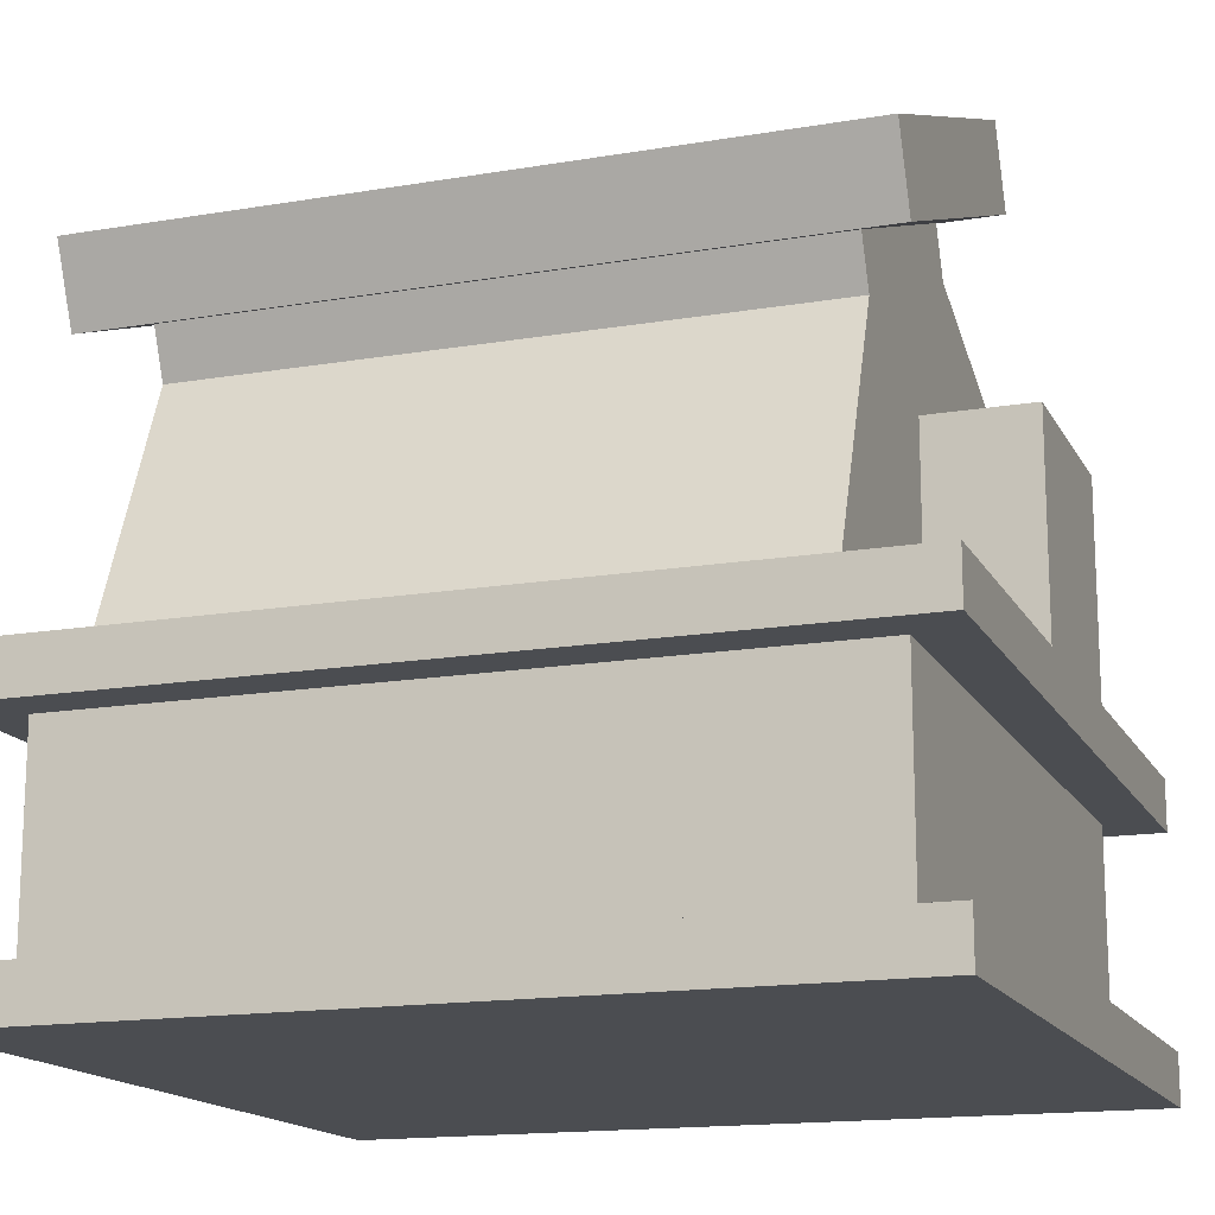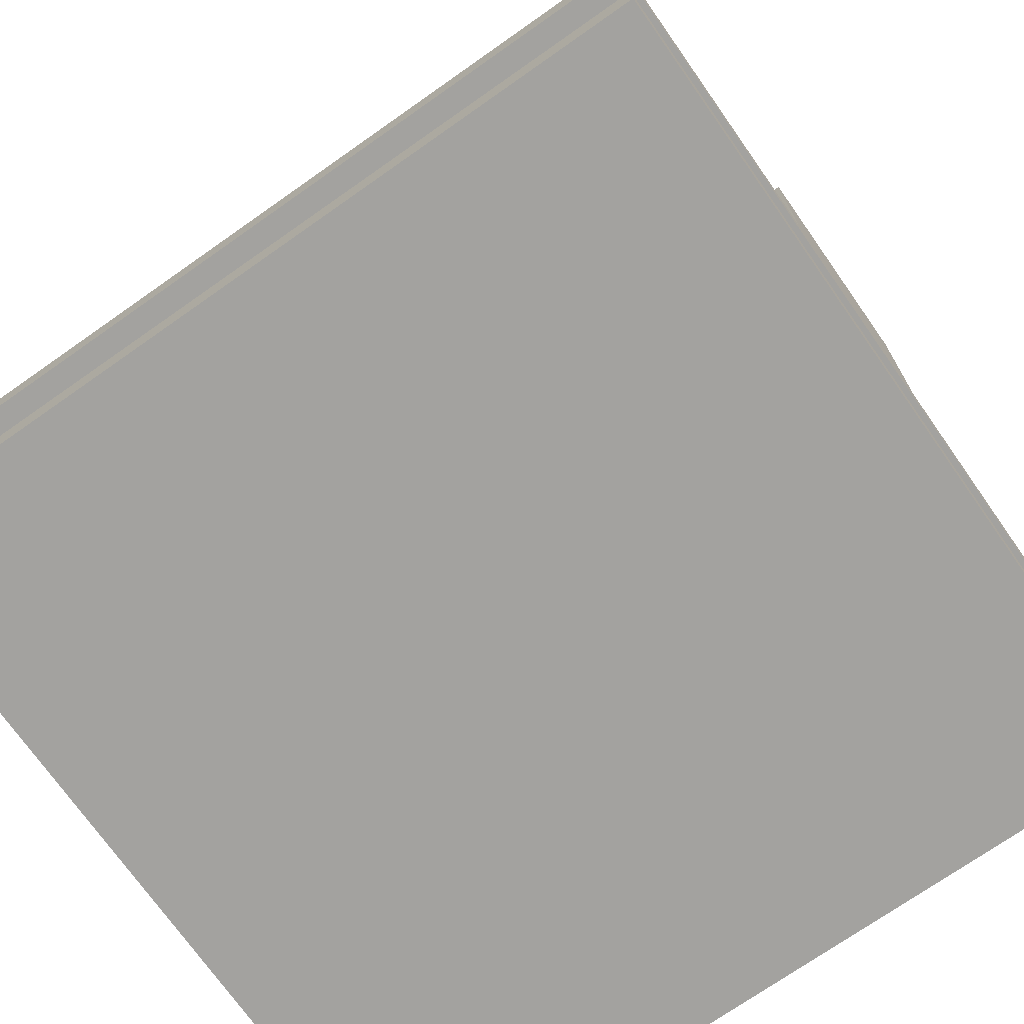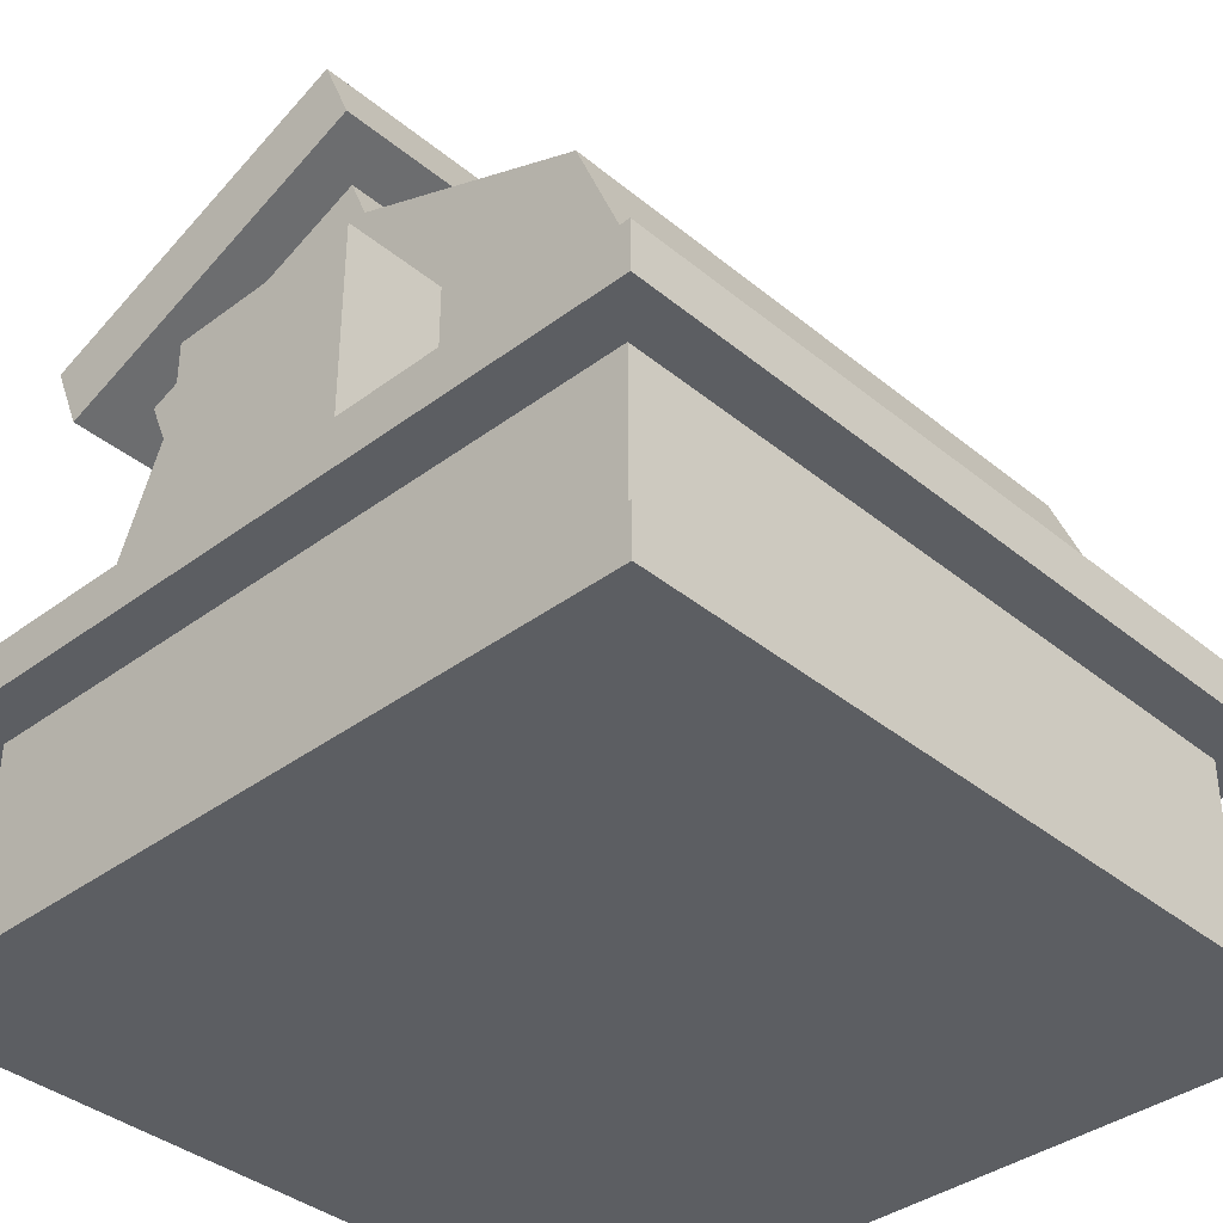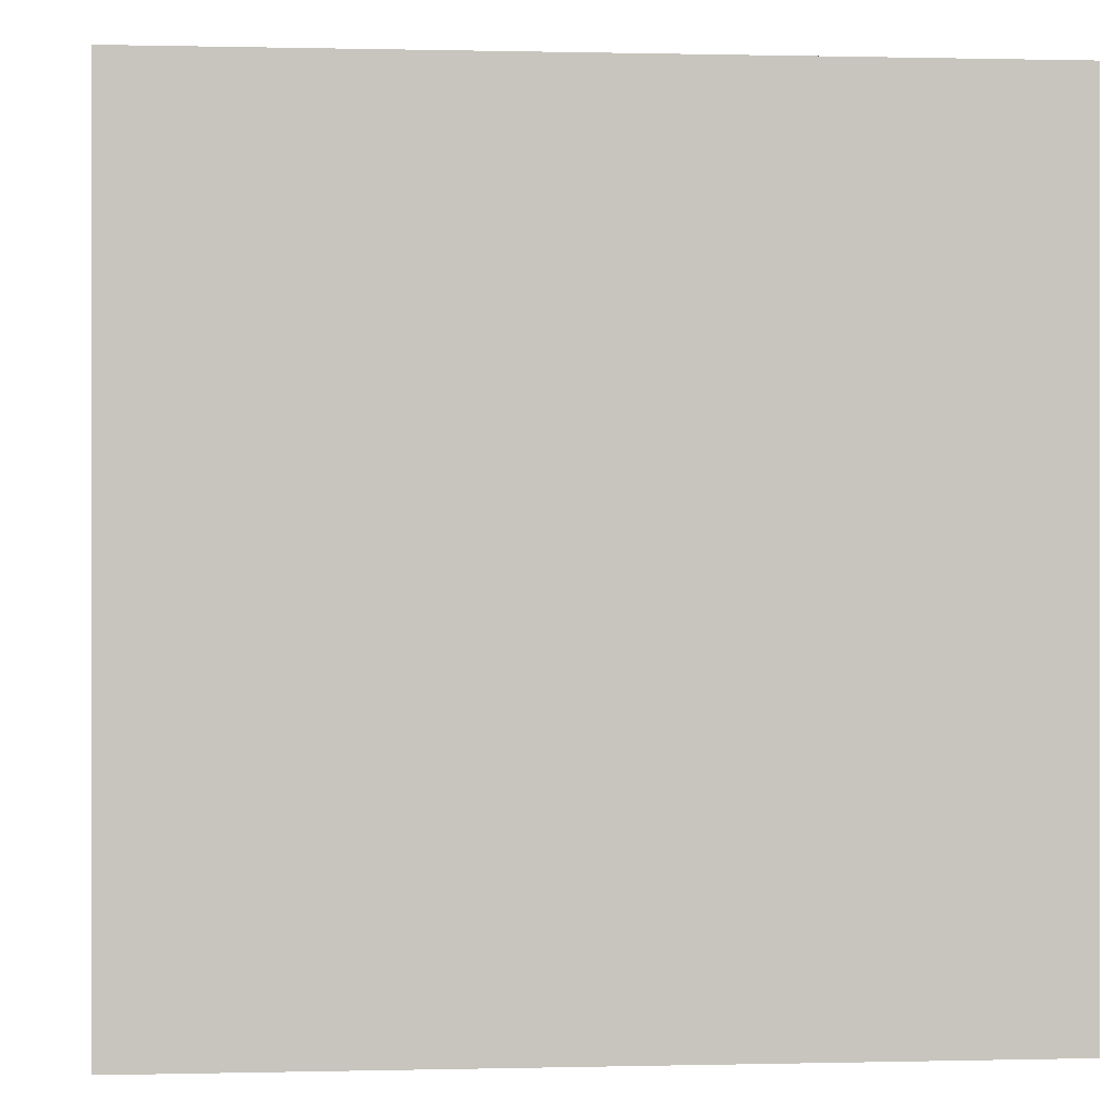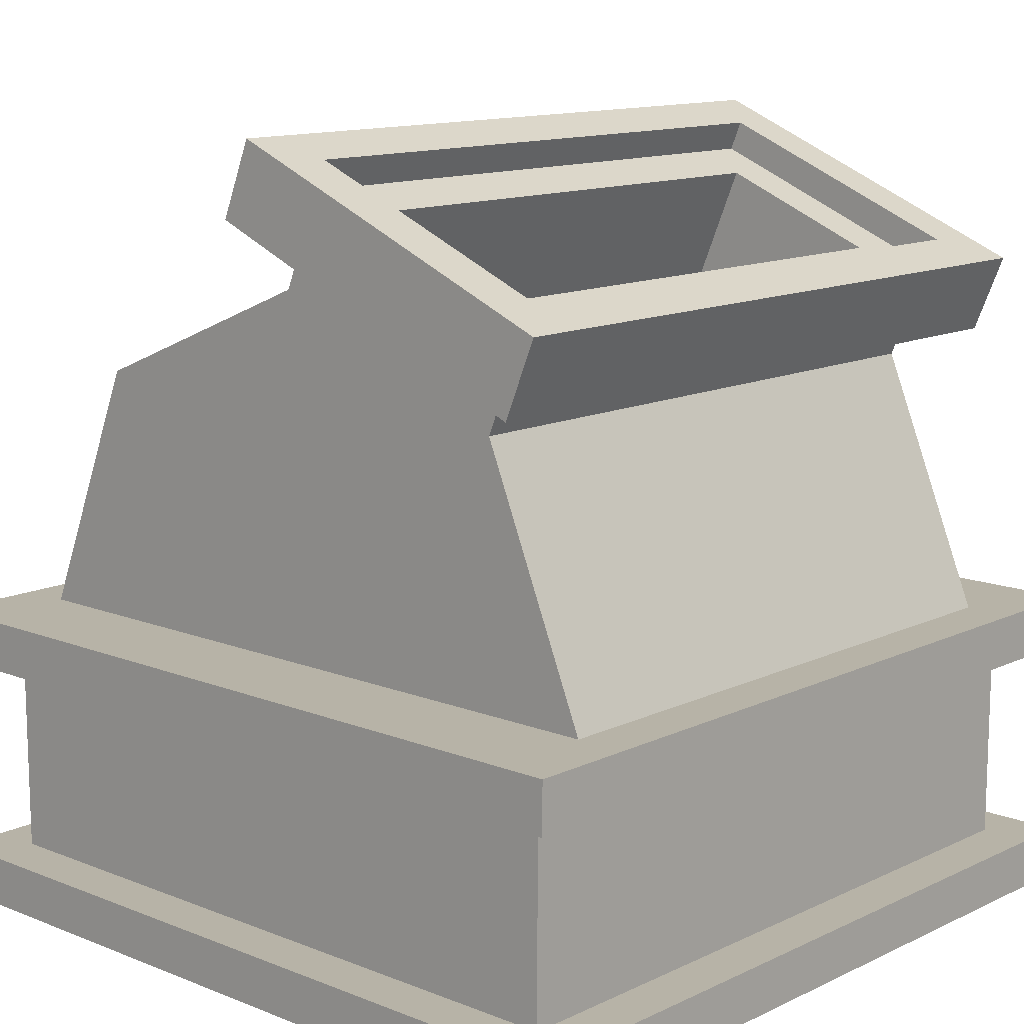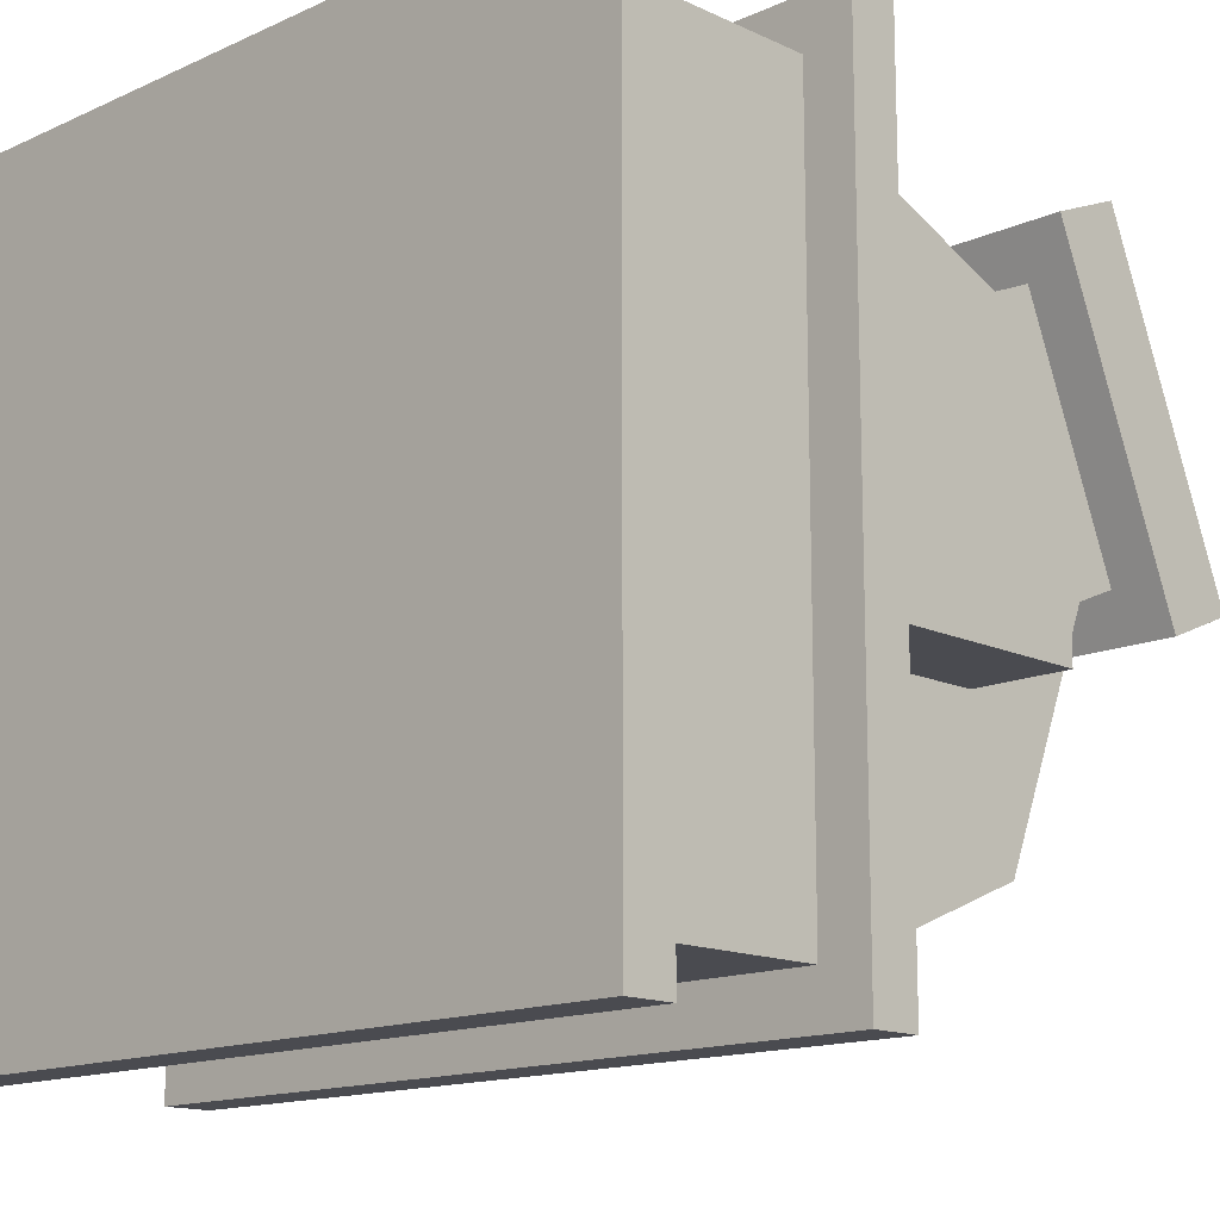
<metadata>
{"format":"obj","ext":"obj","renderer":"f3d","projection":"perspective","resolution":1024,"background":"white","views":[{"elev":-15.7,"azim":19.6,"up":"+Y"},{"elev":-72.5,"azim":35.1,"up":"+Y"},{"elev":-37.6,"azim":133.7,"up":"+Y"},{"elev":0.3,"azim":-5.3,"up":"+Z"},{"elev":12.6,"azim":-47.5,"up":"+Y"},{"elev":-14.4,"azim":44.5,"up":"+Z"}]}
</metadata>
<code>
v  0.8125 0.3125 0.2374
v  0.8125 0.3125 0.8089
v  0.8125 0.526 0.8089
v  0.8125 0.8249 0.8006
v  0.8125 0.9057 0.6056
v  0.8125 0.6855 0.7428
v  0.8125 0.7663 0.5479
v  0.8125 0.6377 0.2374
v  0.1875 0.526 0.8089
v  0.1875 0.3125 0.8089
v  0.1875 0.3125 0.2374
v  0.1875 0.7663 0.5479
v  0.1875 0.9057 0.6056
v  0.1875 0.8249 0.8006
v  0.1875 0.6377 0.2374
v  0.1875 0.6855 0.7428
v  0.875 0.375 0.375
v  1 0.375 0.375
v  0.875 0.375 0.06095
v  1 0.375 2.2e-05
v  0.125 0.375 0.06095
v  1e-05 0.375 2.2e-05
v  0.125 0.375 0.9391
v  1e-05 0.375 1
v  0.875 0.375 0.9391
v  1 0.375 1
v  0.875 0.375 0.625
v  1 0.375 0.625
v  0.875 0.6855 0.8105
v  0.875 0.625 0.625
v  0.875 0.7432 0.8344
v  0.875 0.8718 0.5239
v  0.875 0.8141 0.5
v  0.875 0.6855 0.1895
v  0.875 0.625 0.375
v  0.06251 0.06253 0.9375
v  1e-05 0.06253 1
v  1 0.06253 1
v  1e-05 0.06253 2.2e-05
v  0.06251 0.06253 0.06252
v  1 0.06253 2.2e-05
v  0.9375 0.06253 0.06252
v  0.9375 0.06253 0.9375
v  1 2.8e-05 2.2e-05
v  1 2.8e-05 1
v  1e-05 2.8e-05 2.2e-05
v  1e-05 2.8e-05 1
v  0.06251 0.3125 0.9375
v  0.06251 0.3125 0.06252
v  0.9375 0.3125 0.9375
v  0.9375 0.3125 0.06252
v  1 0.3125 1
v  1e-05 0.3125 1
v  1e-05 0.3125 2.2e-05
v  1 0.3125 2.2e-05
v  1 0.625 0.625
v  1 0.625 0.375
v  0.125 0.6855 0.1895
v  0.125 0.8141 0.5
v  0.125 0.6855 0.8105
v  0.125 0.7432 0.8344
v  0.125 0.8718 0.5239
v  0.9375 0.8958 0.4662
v  0.9375 0.7193 0.8922
v  0.06251 0.8958 0.4662
v  0.06251 0.7193 0.8922
v  0.9375 0.9882 0.5045
v  0.9375 0.8117 0.9304
v  0.06251 0.9882 0.5045
v  0.06251 0.8117 0.9304
v  0.875 0.8356 0.8727
v  0.125 0.8356 0.8727
v  0.125 0.9642 0.5622
v  0.875 0.9642 0.5622
v  0.875 0.801 0.8583
v  0.875 0.9296 0.5479
v  0.125 0.801 0.8583
v  0.125 0.9296 0.5479
g HammerMill___HammerMill_1
f 1 2 3
f 4 5 6
f 6 5 7
f 6 7 3
f 3 7 8
f 3 8 1
f 9 10 11
f 12 13 14
f 11 15 9
f 9 15 12
f 9 12 16
f 16 12 14
f 10 2 11
f 11 2 1
f 9 16 3
f 3 16 6
f 17 18 19
f 19 18 20
f 19 20 21
f 21 20 22
f 21 22 23
f 23 22 24
f 23 24 25
f 25 24 26
f 25 26 27
f 27 26 28
f 25 27 29
f 29 27 30
f 29 30 31
f 32 31 33
f 33 31 30
f 33 30 34
f 34 30 35
f 34 35 19
f 19 35 17
f 36 37 38
f 37 36 39
f 39 36 40
f 39 40 41
f 41 40 42
f 41 42 38
f 38 42 43
f 38 43 36
f 41 38 44
f 44 38 45
f 39 41 46
f 46 41 44
f 37 39 47
f 47 39 46
f 38 37 45
f 45 37 47
f 47 46 45
f 45 46 44
f 48 49 36
f 36 49 40
f 50 48 43
f 43 48 36
f 51 50 42
f 42 50 43
f 49 51 40
f 40 51 42
f 50 52 48
f 48 52 53
f 48 53 49
f 49 53 54
f 49 54 51
f 51 54 55
f 51 55 50
f 50 55 52
f 24 22 53
f 53 22 54
f 26 24 52
f 52 24 53
f 52 55 18
f 18 55 20
f 26 52 28
f 28 52 18
f 28 18 56
f 56 18 57
f 22 20 54
f 54 20 55
f 34 19 58
f 58 19 21
f 33 34 59
f 59 34 58
f 25 29 23
f 23 29 60
f 59 58 21
f 61 62 60
f 60 62 59
f 60 59 23
f 23 59 21
f 57 18 35
f 35 18 17
f 56 57 30
f 30 57 35
f 28 56 27
f 27 56 30
f 62 32 59
f 59 32 33
f 31 61 29
f 29 61 60
f 32 63 64
f 63 32 65
f 65 32 62
f 65 62 66
f 66 62 61
f 66 61 64
f 64 61 31
f 64 31 32
f 67 68 63
f 63 68 64
f 69 67 65
f 65 67 63
f 70 69 66
f 66 69 65
f 68 70 64
f 64 70 66
f 71 68 67
f 68 71 70
f 70 71 72
f 70 72 69
f 69 72 73
f 69 73 67
f 67 73 74
f 67 74 71
f 8 7 15
f 15 7 12
f 5 13 7
f 7 13 12
f 14 4 16
f 16 4 6
f 4 75 76
f 75 4 77
f 77 4 14
f 77 14 78
f 78 14 13
f 78 13 76
f 76 13 5
f 76 5 4
f 71 74 75
f 75 74 76
f 74 73 76
f 76 73 78
f 73 72 78
f 78 72 77
f 72 71 77
f 77 71 75
f 10 9 2
f 2 9 3
f 15 11 8
f 8 11 1
v  0.4375 0.4561 0.7763
v  0.4375 0.5855 0.7763
v  0.4375 0.4561 0.7138
v  0.4375 0.5855 0.7138
v  0.5 0.5855 0.7138
v  0.5 0.6297 0.758
v  0.5 0.677 0.6222
v  0.5 0.7212 0.6664
v  0.75 0.4561 0.7763
v  0.75 0.5855 0.7763
v  0.75 0.4561 0.7138
v  0.75 0.5855 0.7138
v  0.8125 0.677 0.4928
v  0.8125 0.5855 0.4013
v  0.75 0.677 0.4928
v  0.75 0.5855 0.4013
v  0.8125 0.677 0.6222
v  0.6875 0.677 0.4928
v  0.5625 0.677 0.6222
v  0.4375 0.677 0.4928
v  0.375 0.677 0.4928
v  0.25 0.677 0.6222
v  0.1875 0.677 0.4928
v  0.1875 0.677 0.6222
v  0.8125 0.5855 0.7138
v  0.5625 0.5855 0.7138
v  0.8125 0.5855 0.7763
v  0.8125 0.4561 0.7763
v  0.8125 0.4561 0.7138
v  0.625 0.4561 0.7138
v  0.625 0.3645 0.6222
v  0.8125 0.3645 0.6222
v  0.8125 0.3645 0.4928
v  0.6875 0.3645 0.4928
v  0.625 0.3645 0.4928
v  0.5625 0.3645 0.6222
v  0.375 0.3645 0.4928
v  0.3125 0.3645 0.6222
v  0.3125 0.3645 0.4928
v  0.25 0.3645 0.6222
v  0.1875 0.3645 0.4928
v  0.1875 0.3645 0.6222
v  0.6875 0.4561 0.4013
v  0.8125 0.4561 0.4013
v  0.1875 0.4561 0.4013
v  0.1875 0.5855 0.4013
v  0.3125 0.4561 0.4013
v  0.375 0.5855 0.4013
v  0.375 0.4561 0.4013
v  0.4375 0.5855 0.4013
v  0.625 0.4561 0.4013
v  0.6875 0.5855 0.4013
v  0.5 0.4561 0.7138
v  0.5625 0.4561 0.7138
v  0.6875 0.7212 0.4486
v  0.75 0.7212 0.4486
v  0.6875 0.6297 0.3571
v  0.75 0.6297 0.3571
v  0.6875 0.3203 0.4486
v  0.6875 0.4119 0.3571
v  0.625 0.4119 0.3571
v  0.625 0.3203 0.4486
v  0.625 0.4119 0.758
v  0.625 0.3203 0.6664
v  0.5625 0.4119 0.758
v  0.5625 0.3203 0.6664
v  0.5625 0.7212 0.6664
v  0.5625 0.6297 0.758
v  0.3125 0.4561 0.7138
v  0.25 0.5855 0.7138
v  0.5 0.5855 0.7763
v  0.5 0.4561 0.7763
v  0.1875 0.5855 0.7138
v  0.1875 0.4561 0.7138
v  0.25 0.4561 0.7138
v  0.375 0.7212 0.4486
v  0.4375 0.7212 0.4486
v  0.375 0.6297 0.3571
v  0.4375 0.6297 0.3571
v  0.375 0.3203 0.4486
v  0.375 0.4119 0.3571
v  0.3125 0.4119 0.3571
v  0.3125 0.3203 0.4486
v  0.3125 0.4119 0.758
v  0.3125 0.3203 0.6664
v  0.25 0.4119 0.758
v  0.25 0.3203 0.6664
v  0.25 0.7212 0.6664
v  0.25 0.6297 0.758
v  0.1875 0.7212 0.6664
v  0.1875 0.6297 0.758
g HammerMill___Grinder_1
f 79 80 81
f 81 80 82
f 83 84 85
f 85 84 86
f 87 88 89
f 89 88 90
f 91 92 93
f 93 92 94
f 91 93 95
f 95 93 96
f 95 96 97
f 97 96 85
f 96 98 85
f 85 98 99
f 85 99 100
f 100 99 101
f 100 101 102
f 103 95 90
f 90 95 97
f 90 97 104
f 105 103 88
f 88 103 90
f 106 105 87
f 87 105 88
f 107 106 89
f 89 106 87
f 108 109 89
f 89 109 110
f 89 110 107
f 111 110 112
f 112 110 109
f 112 109 113
f 113 109 114
f 113 114 115
f 115 114 116
f 115 116 117
f 117 116 118
f 117 118 119
f 119 118 120
f 121 122 112
f 112 122 111
f 123 124 125
f 125 124 126
f 125 126 127
f 127 126 128
f 127 128 129
f 129 128 130
f 129 130 121
f 121 130 94
f 121 94 122
f 122 94 92
f 103 110 111
f 105 106 103
f 103 106 107
f 103 107 110
f 91 95 92
f 92 95 103
f 92 103 122
f 122 103 111
f 104 83 131
f 89 90 108
f 108 90 104
f 108 104 132
f 132 104 131
f 133 96 134
f 134 96 93
f 135 133 136
f 136 133 134
f 130 135 94
f 94 135 136
f 133 135 96
f 96 135 130
f 136 134 94
f 94 134 93
f 112 137 121
f 121 137 138
f 128 98 130
f 130 98 96
f 139 129 138
f 138 129 121
f 140 139 137
f 137 139 138
f 113 140 112
f 112 140 137
f 139 140 129
f 129 140 113
f 108 141 109
f 109 141 142
f 132 143 108
f 108 143 141
f 115 127 113
f 113 127 129
f 144 114 142
f 142 114 109
f 143 144 141
f 141 144 142
f 144 143 114
f 114 143 132
f 97 145 104
f 104 145 146
f 86 84 145
f 145 84 146
f 85 86 97
f 97 86 145
f 147 116 81
f 81 116 114
f 81 114 131
f 131 114 132
f 84 83 146
f 146 83 104
f 83 85 82
f 82 85 100
f 82 100 148
f 149 83 80
f 80 83 82
f 150 149 79
f 79 149 80
f 131 150 81
f 81 150 79
f 83 149 131
f 131 149 150
f 148 151 152
f 81 82 147
f 147 82 148
f 147 148 153
f 153 148 152
f 154 99 155
f 155 99 98
f 156 154 157
f 157 154 155
f 126 156 128
f 128 156 157
f 154 156 99
f 99 156 126
f 157 155 128
f 128 155 98
f 115 158 127
f 127 158 159
f 124 101 126
f 126 101 99
f 160 125 159
f 159 125 127
f 161 160 158
f 158 160 159
f 117 161 115
f 115 161 158
f 160 161 125
f 125 161 117
f 147 162 116
f 116 162 163
f 153 164 147
f 147 164 162
f 119 123 117
f 117 123 125
f 165 118 163
f 163 118 116
f 164 165 162
f 162 165 163
f 165 164 118
f 118 164 153
f 100 166 148
f 148 166 167
f 168 169 166
f 166 169 167
f 102 168 100
f 100 168 166
f 152 120 153
f 153 120 118
f 169 151 167
f 167 151 148
f 123 119 120
f 169 168 151
f 151 168 102
f 124 123 101
f 101 123 120
f 101 120 102
f 102 120 152
f 102 152 151

</code>
